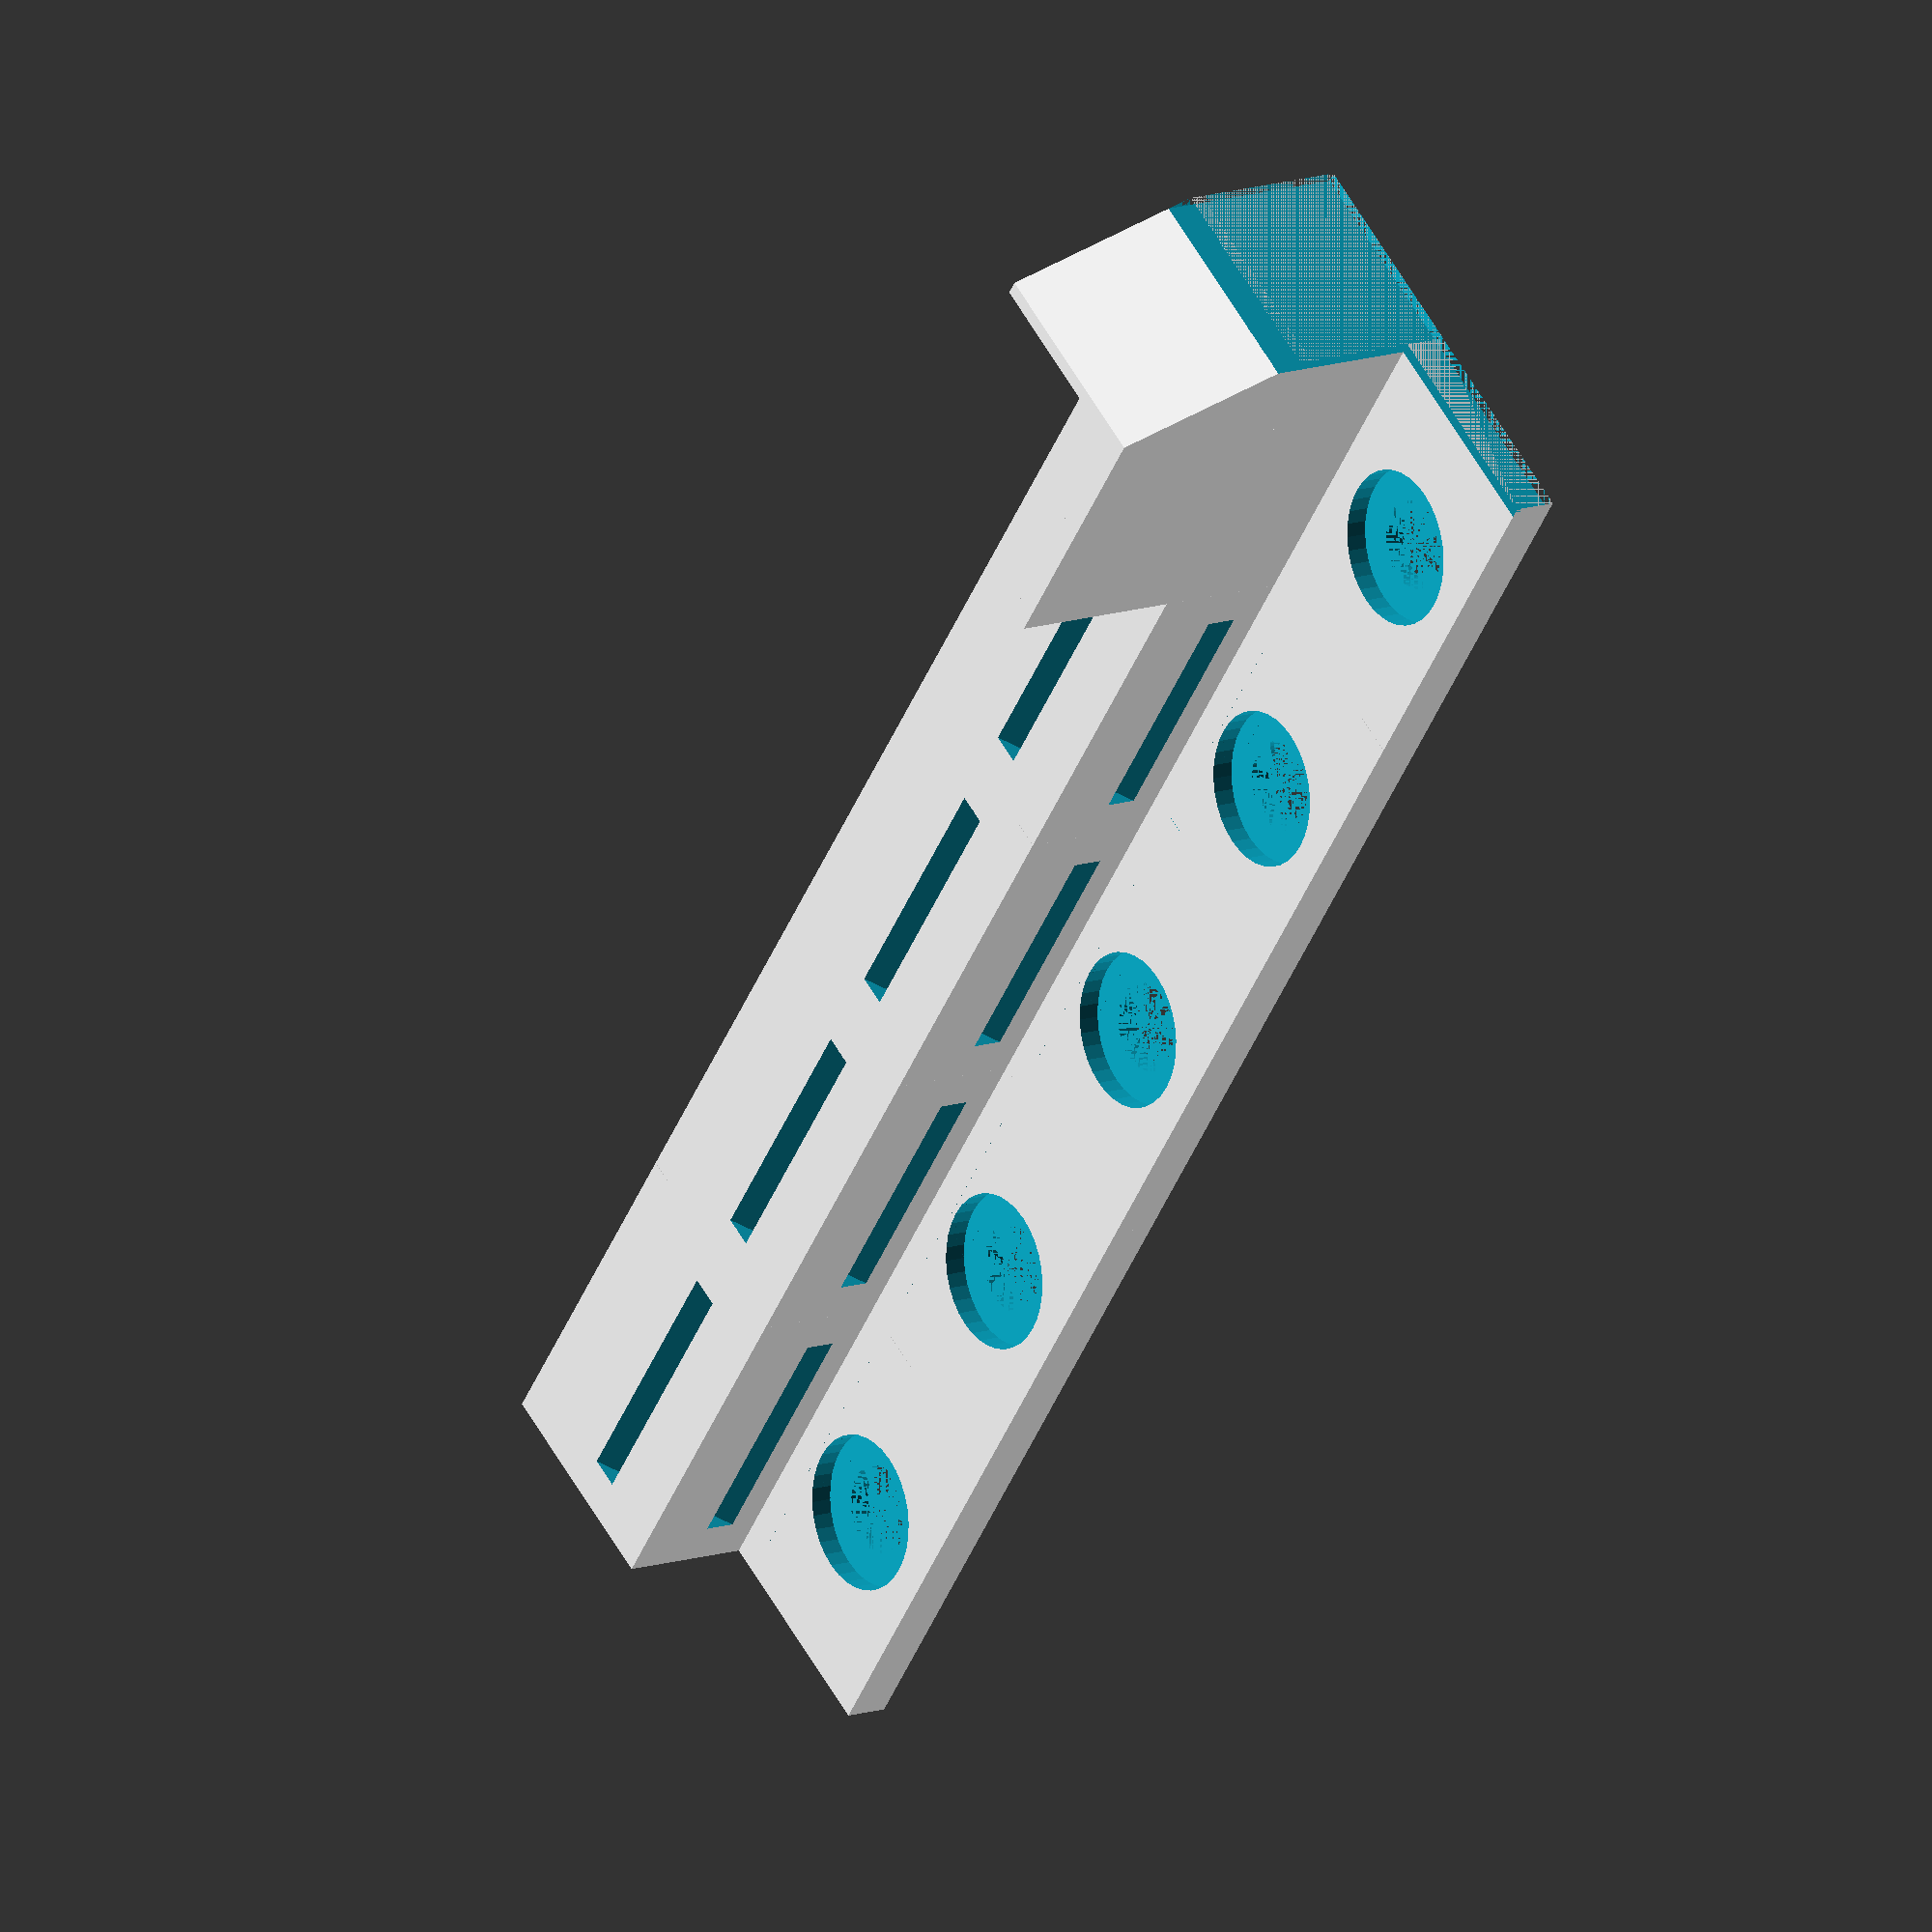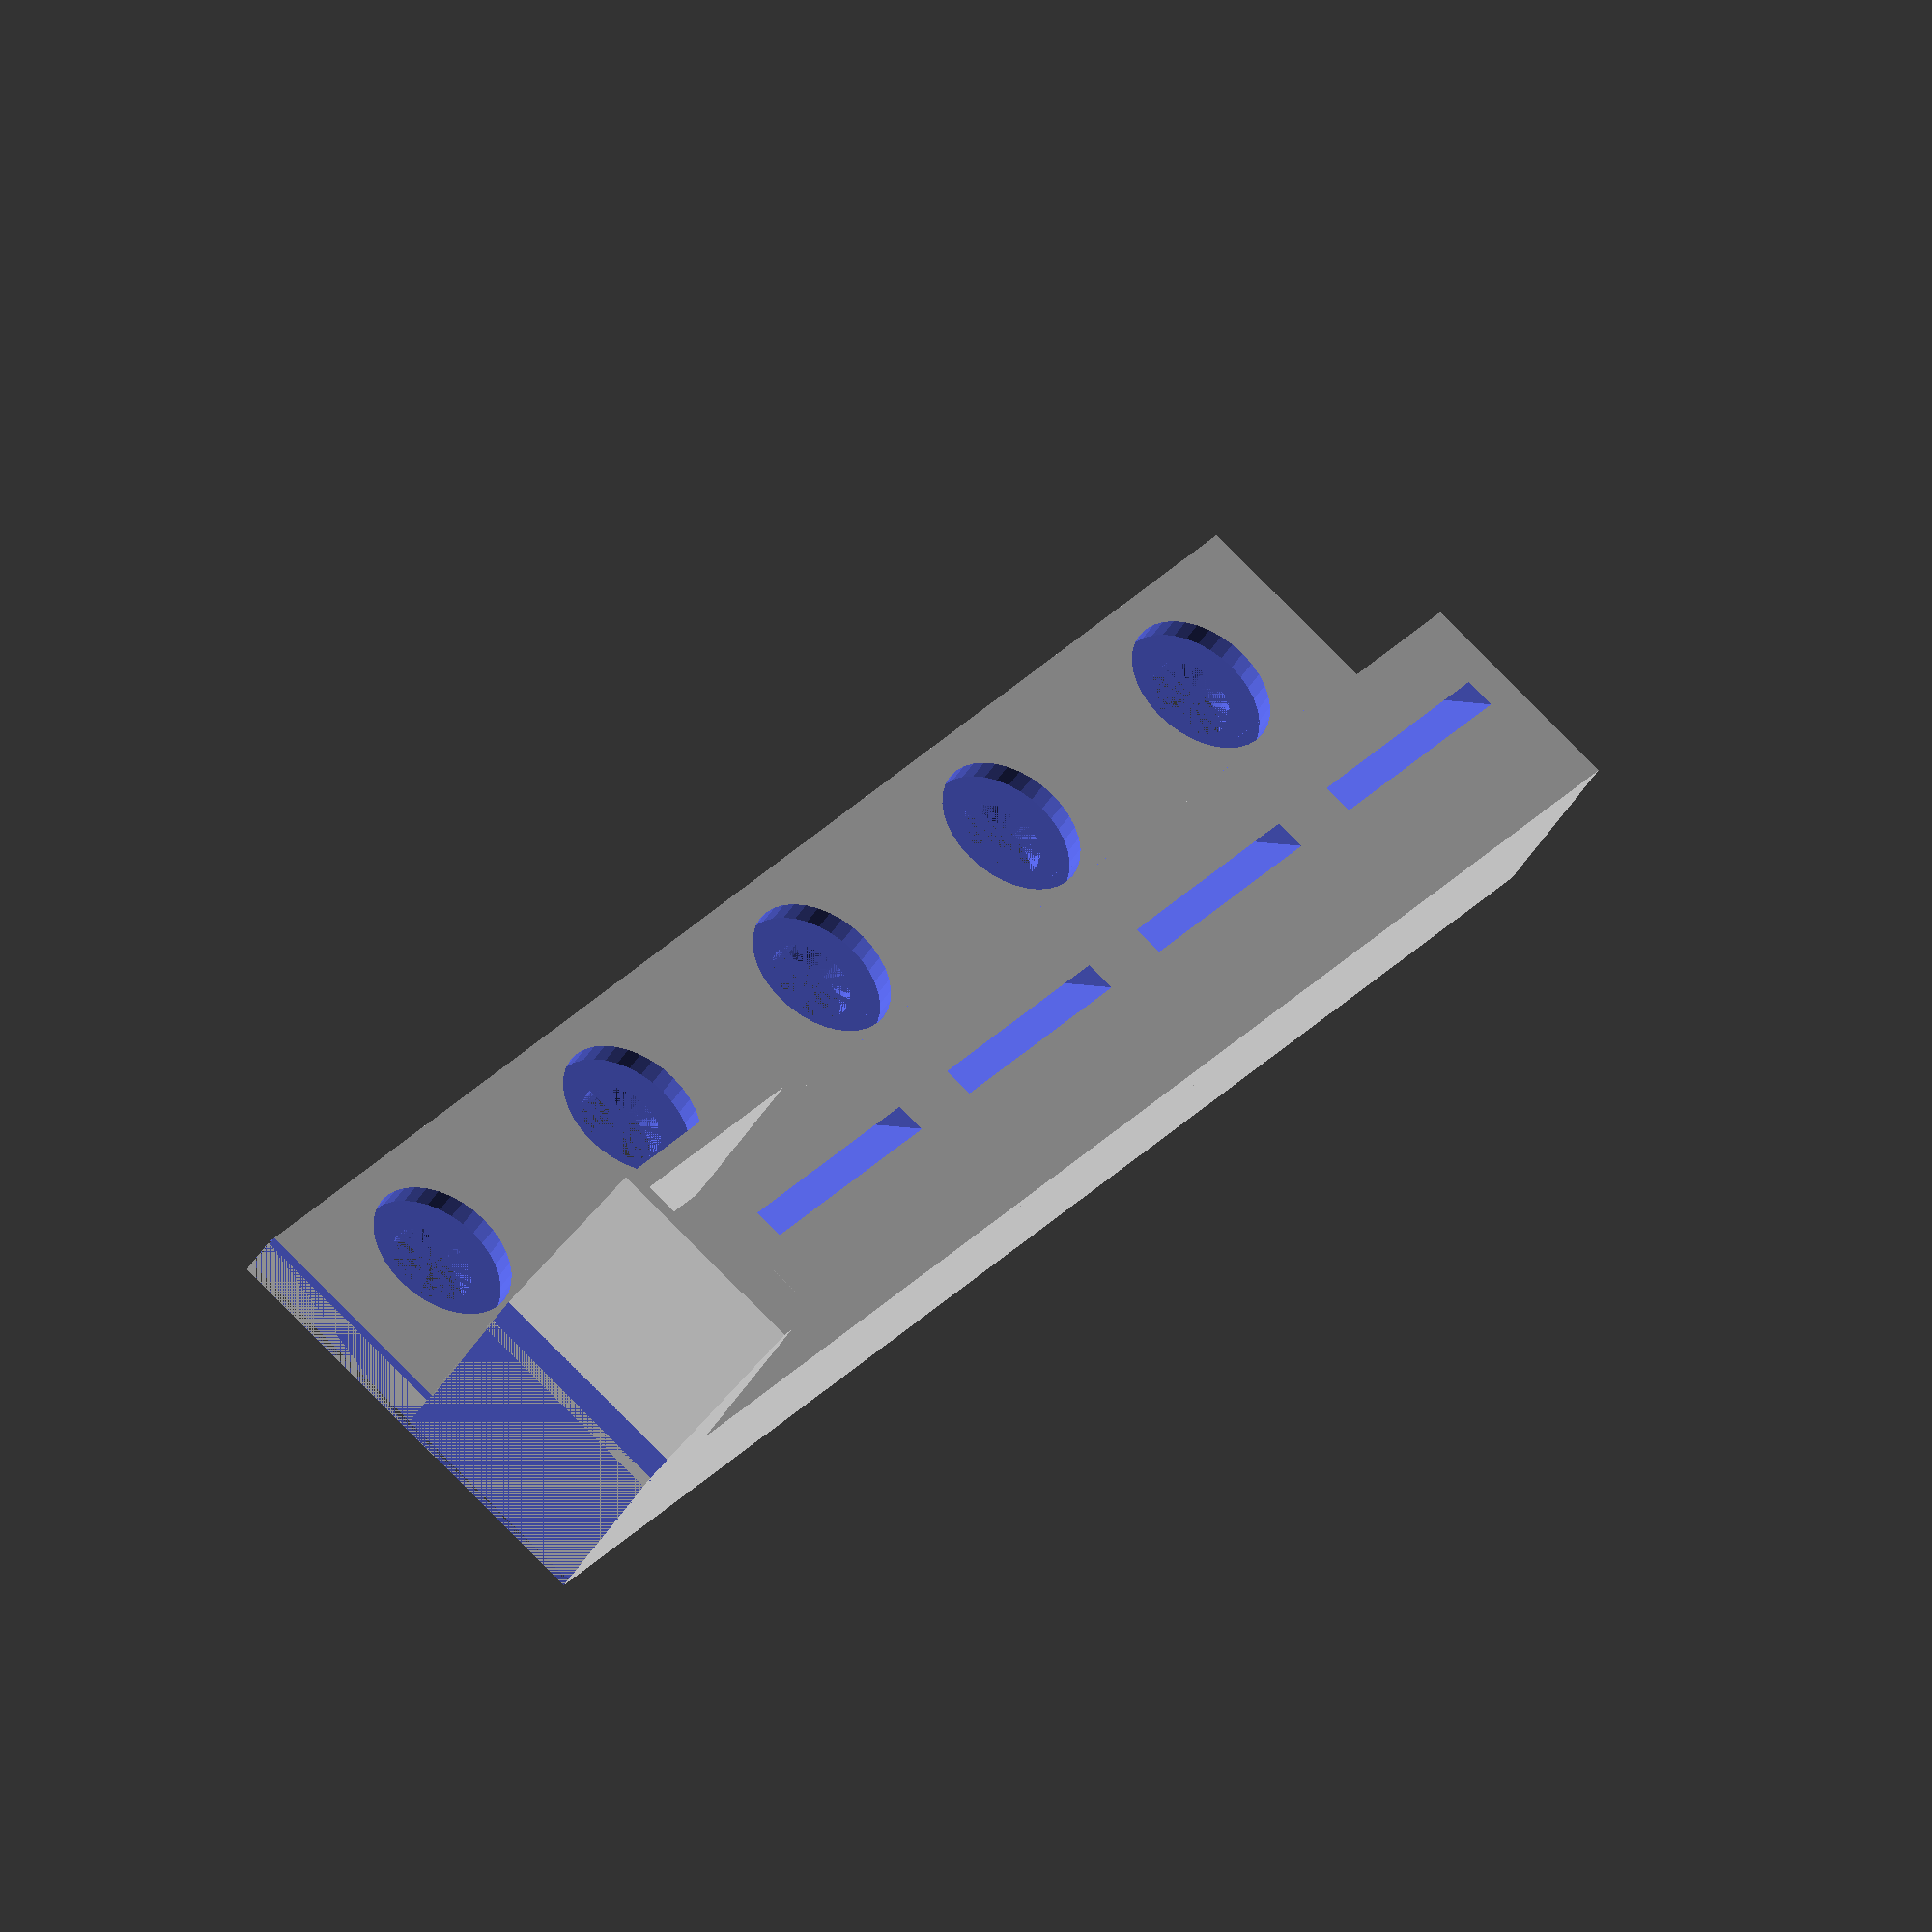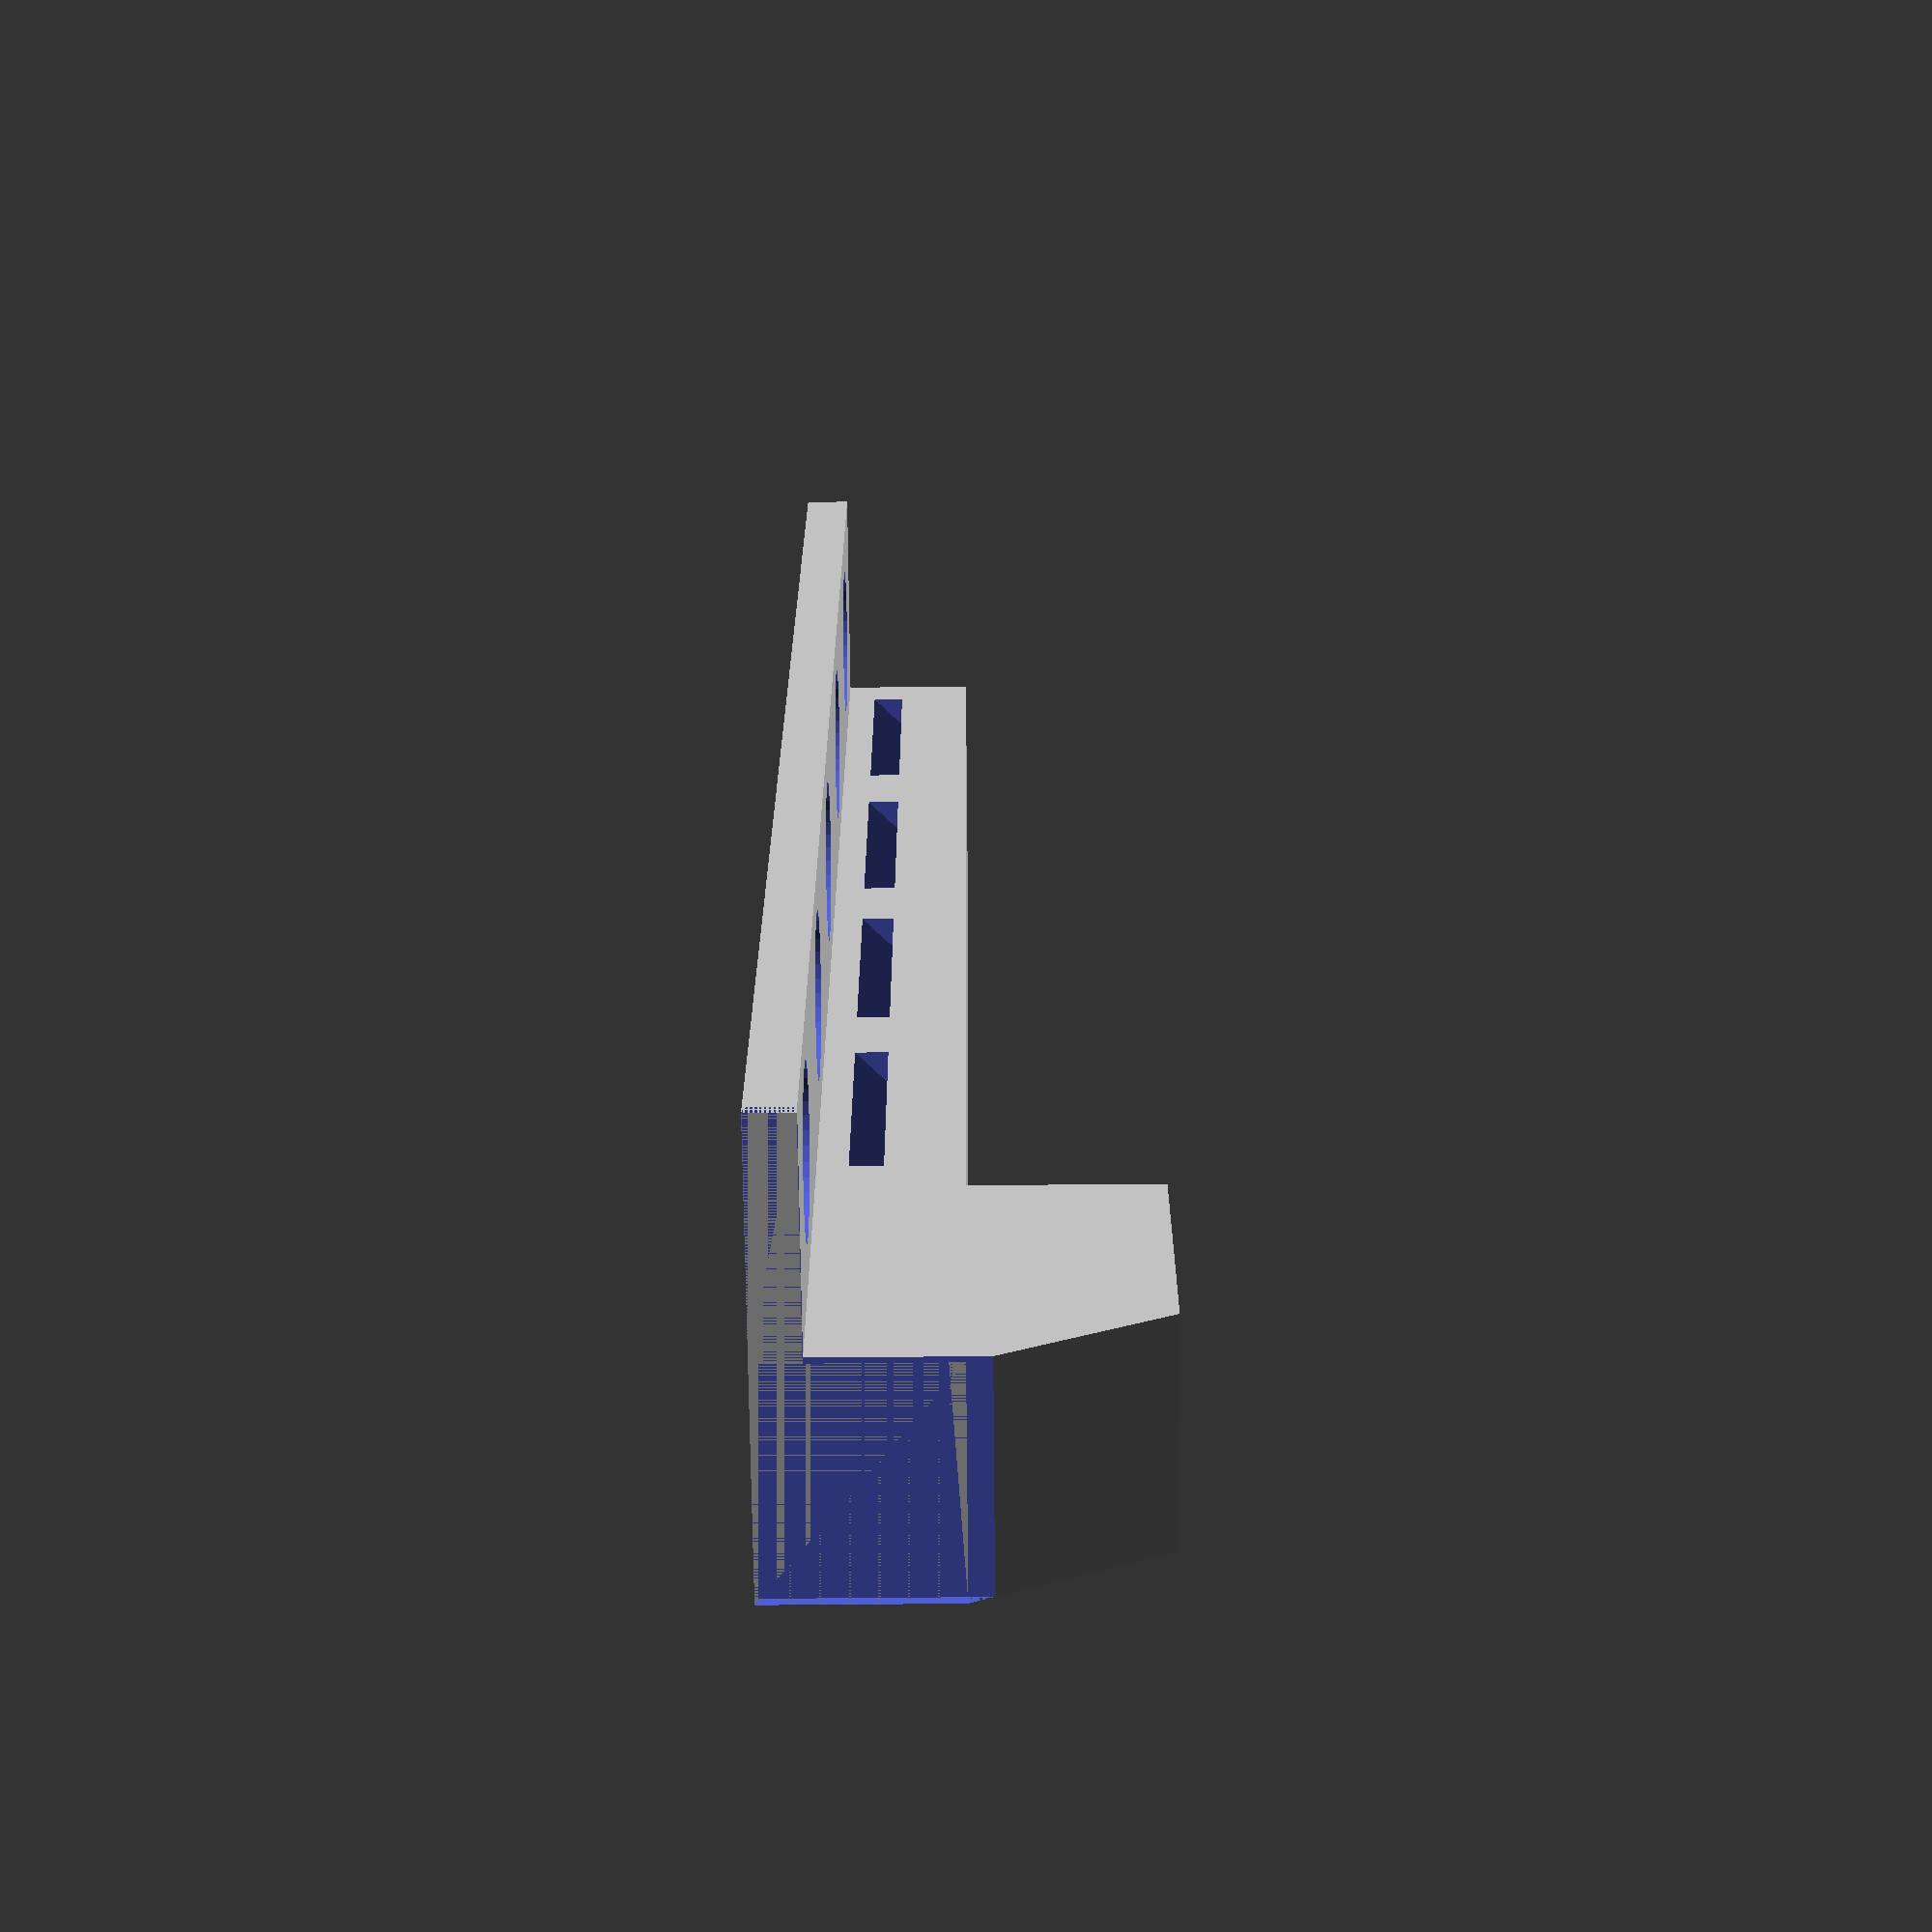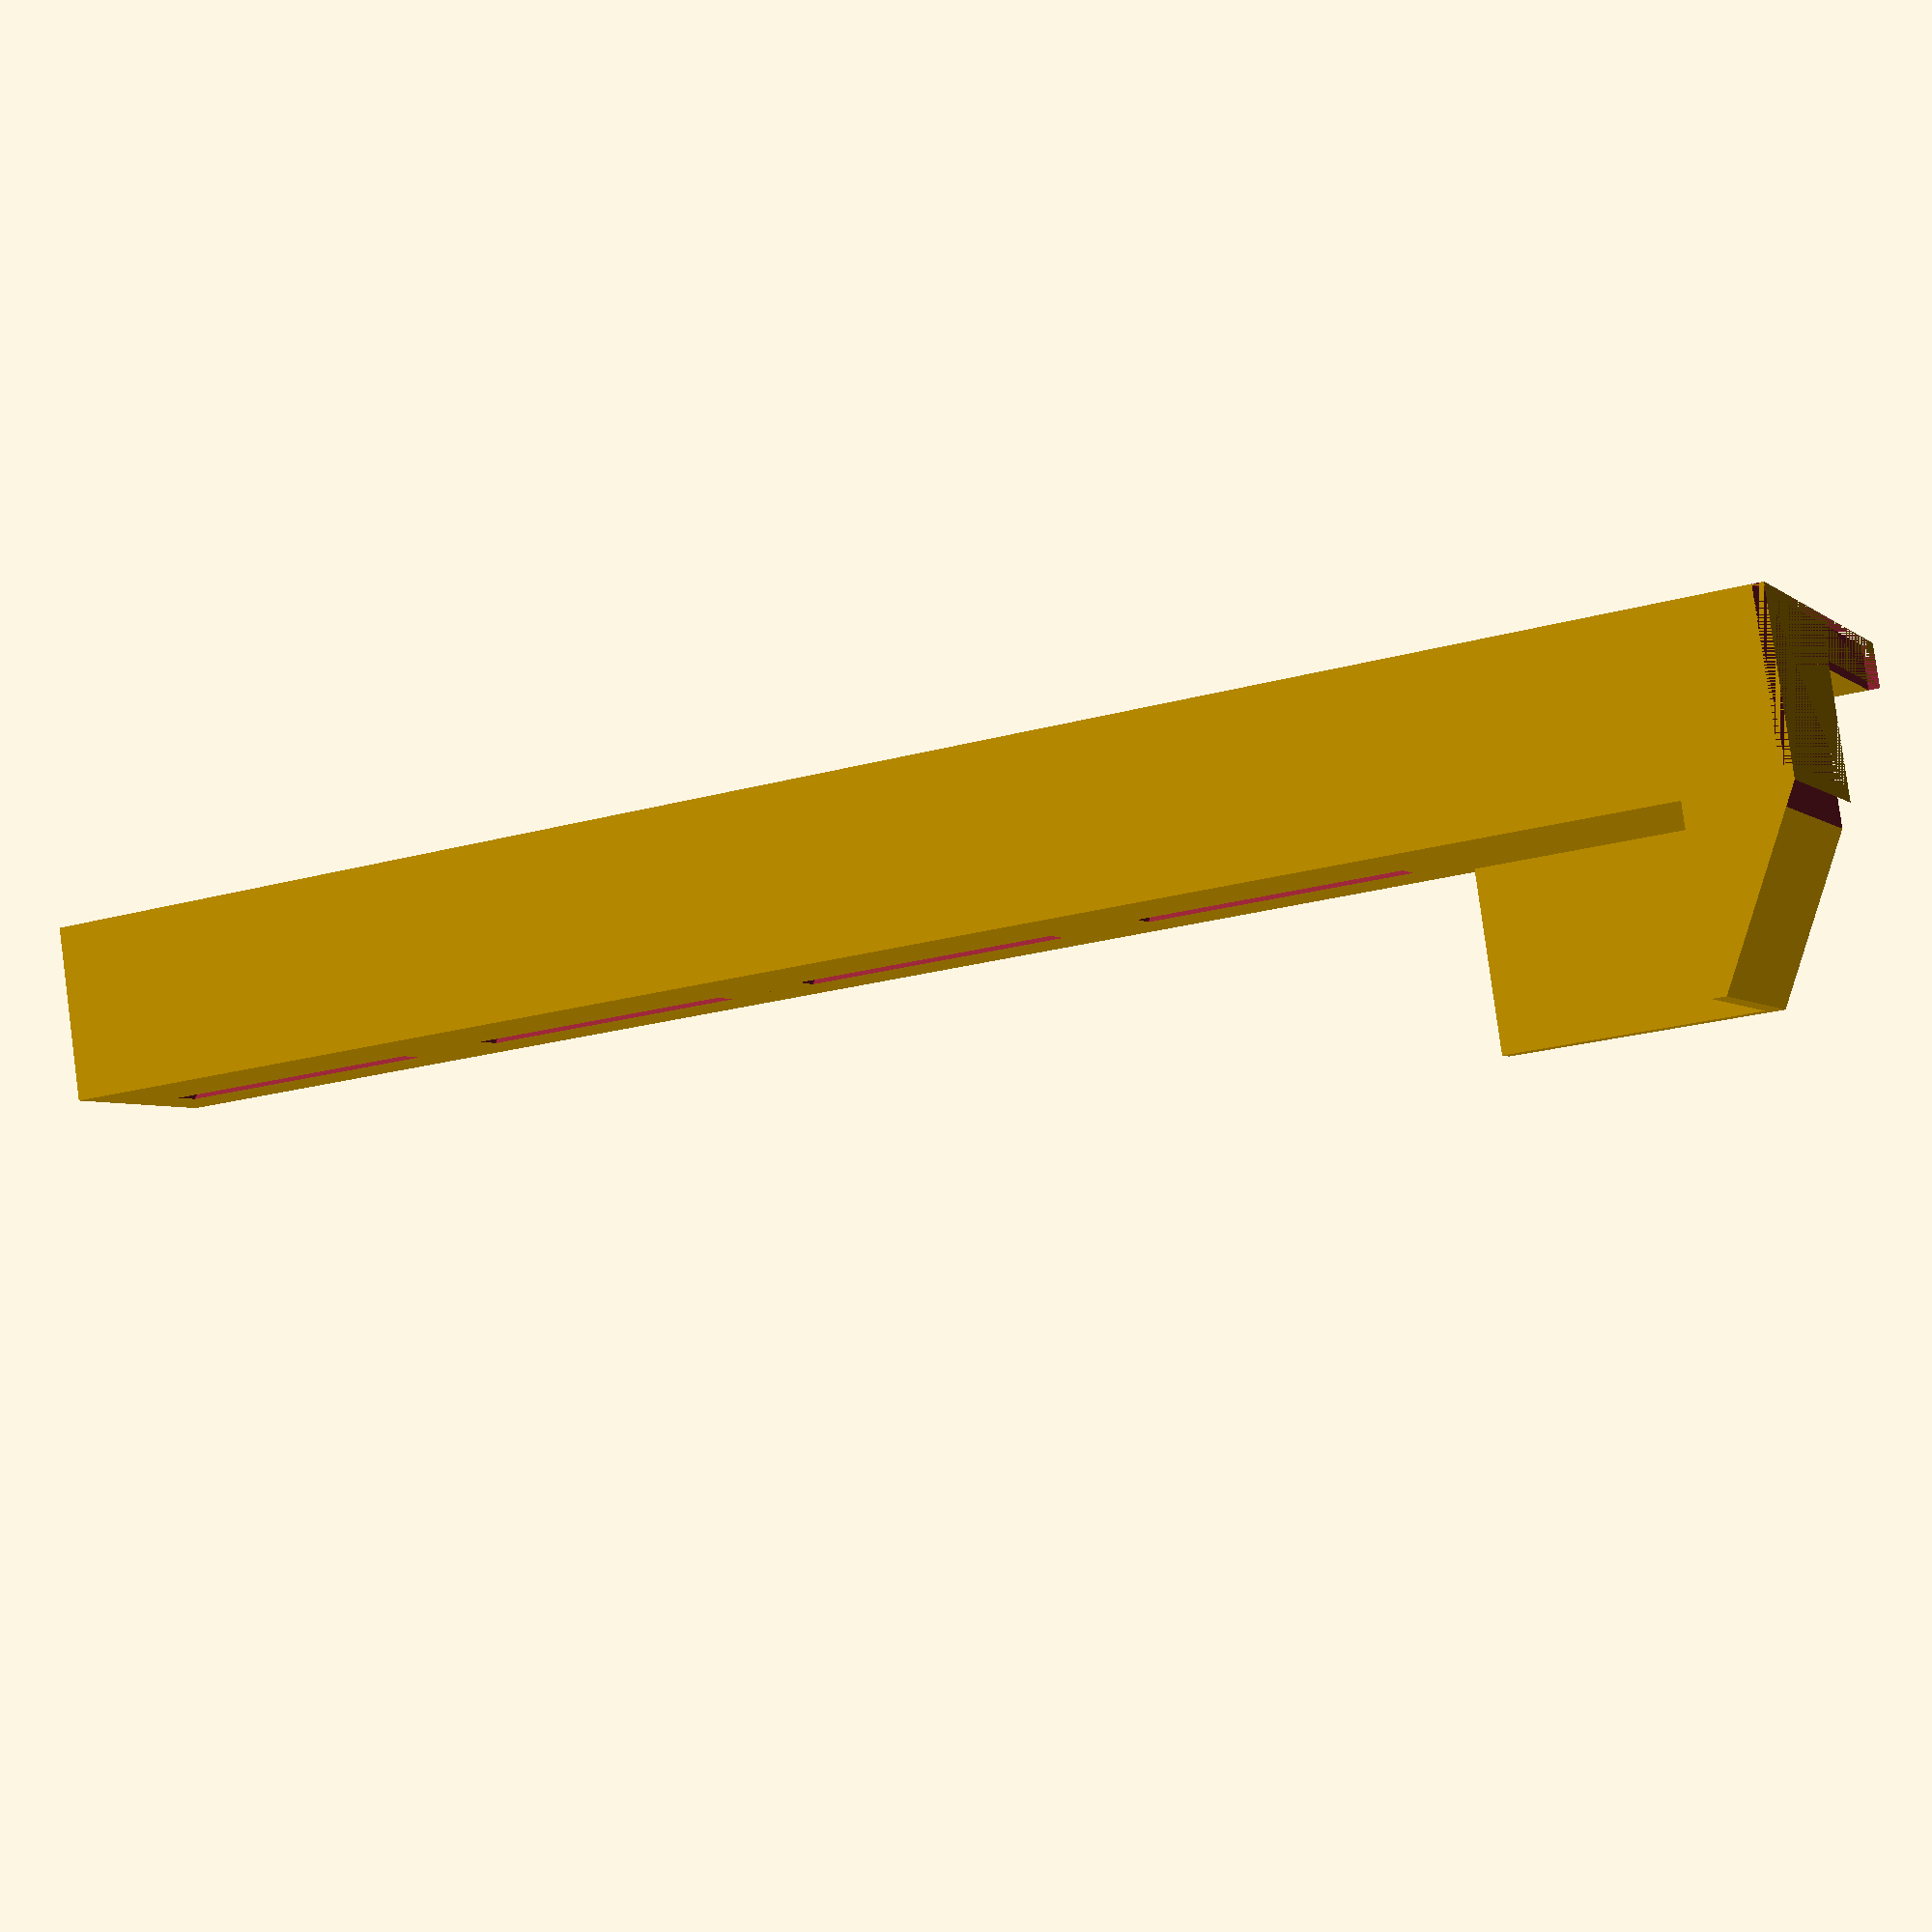
<openscad>
// Structured Media Center bracket generator
// Copyright 2018 - Mike Ryan (falter@gmail.com)

/* [Spacing] */
// Spacing between holes (center-to-center) of rows, in inches.
row_spacing_inches=1;
// Spacing between holes (center-to-center) of columns, in inches.
col_spacing_inches=[3,3,0.625];

/* [Main] */
part = "left"; // [left:Left Mount, right:Right Mount]
// number of rows
numberOfRows = 5; // [1:12]

/* [End Stop and Device Width Options] */


/* [Flange Options] */
// Type of Flange in Row 1
flange01 = 2; // [0:None, 1:Blank, 2:Hole]
// Type of Flange in Row 2
flange02 = 2; // [0:None, 1:Blank, 2:Hole]
// Type of Flange in Row 3
flange03 = 2; // [0:None, 1:Blank, 2:Hole]
// Type of Flange in Row 4
flange04 = 2; // [0:None, 1:Blank, 2:Hole]
// Type of Flange in Row 5
flange05 = 2; // [0:None, 1:Blank, 2:Hole]
// Type of Flange in Row 6
flange06 = 0; // [0:None, 1:Blank, 2:Hole]
// Type of Flange in Row 7
flange07 = 0; // [0:None, 1:Blank, 2:Hole]
// Type of Flange in Row 8
flange08 = 0; // [0:None, 1:Blank, 2:Hole]
// Type of Flange in Row 9
flange09 = 0; // [0:None, 1:Blank, 2:Hole]
// Type of Flange in Row 10
flange10 = 0; // [0:None, 1:Blank, 2:Hole]
// Type of Flange in Row 11
flange11 = 0; // [0:None, 1:Blank, 2:Hole]
// Type of Flange in Row 12
flange12 = 0; // [0:None, 1:Blank, 2:Hole]

/* [Support Block Options] */
// If set, a supportBlockXOffsetInches will be determined that will fit a device of deviceWidthInInches width
deviceWidthInInches = 0;

// support block x offset in inches
supportBlockXOffsetInches = 0.625;

// support block width in inches
supportBlockWidthInches = 0.625;

// support block x offset in inches
sideStopWidthInches= 0.0625;

// end stop height in inches
endStopHeightInches = 0.5;
// end stop width in inches
endStopWidthInches = 0.625;
// strap slot width in inches
strapSlotWidthInches = 0.75;
// Type of Support Block in Row 1
support_block01 = 5; // [ 0:None, 1:Block, 2:BlockWithStrap, 3:EndStop, 4:SideStop, 5:EndStopWithSideStop ]
// Type of Support Block in Row 2
support_block02 = 2; // [ 0:None, 1:Block, 2:BlockWithStrap, 3:EndStop, 4:SideStop, 5:EndStopWithSideStop ]
// Type of Support Block in Row 3
support_block03 = 2; // [ 0:None, 1:Block, 2:BlockWithStrap, 3:EndStop, 4:SideStop, 5:EndStopWithSideStop ]
// Type of Support Block in Row 4
support_block04 = 2; // [ 0:None, 1:Block, 2:BlockWithStrap, 3:EndStop, 4:SideStop, 5:EndStopWithSideStop ]
// Type of Support Block in Row 5
support_block05 = 2; // [ 0:None, 1:Block, 2:BlockWithStrap, 3:EndStop, 4:SideStop, 5:EndStopWithSideStop ]
// Type of Support Block in Row 6
support_block06 = 0; // [ 0:None, 1:Block, 2:BlockWithStrap, 3:EndStop, 4:SideStop, 5:EndStopWithSideStop ]
// Type of Support Block in Row 7
support_block07 = 0; // [ 0:None, 1:Block, 2:BlockWithStrap, 3:EndStop, 4:SideStop, 5:EndStopWithSideStop ]
// Type of Support Block in Row 8
support_block08 = 0; // [ 0:None, 1:Block, 2:BlockWithStrap, 3:EndStop, 4:SideStop, 5:EndStopWithSideStop ]
// Type of Support Block in Row 9
support_block09 = 0; // [ 0:None, 1:Block, 2:BlockWithStrap, 3:EndStop, 4:SideStop, 5:EndStopWithSideStop ]
// Type of Support Block in Row 10
support_block10 = 0; // [ 0:None, 1:Block, 2:BlockWithStrap, 3:EndStop, 4:SideStop, 5:EndStopWithSideStop ]
// Type of Support Block in Row 11
support_block11 = 0; // [ 0:None, 1:Block, 2:BlockWithStrap, 3:EndStop, 4:SideStop, 5:EndStopWithSideStop ]
// Type of Support Block in Row 12
support_block12 = 0; // [ 0:None, 1:Block, 2:BlockWithStrap, 3:EndStop, 4:SideStop, 5:EndStopWithSideStop ]

/* [Hidden] */
inch = 25.4;
$fn = 36;
// Constants
FLANGE_NONE  = 0;
FLANGE_BLANK = 1;
FLANGE_HOLE  = 2;

SUPPORT_BLOCK_NONE = 0;
SUPPORT_BLOCK_BLOCK = 1;
SUPPORT_BLOCK_WITH_STRAP = 2;
SUPPORT_BLOCK_WITH_END_STOP = 3;
SUPPORT_BLOCK_WITH_SIDE_STOP = 4;
SUPPORT_BLOCK_WITH_END_STOP_AND_SIDE_STOP = 5;


vertical_hole_spacing = row_spacing_inches * inch;
hole_diameter = 1/4 * inch;
hole_thickness = 1/16 * inch;
countersunk_hole_diameter = 7/16 * inch;
flange_thickness = 1/8 * inch;
flange_width_max = 5/8 * inch;
stop_side_width = sideStopWidthInches * inch;

function calc_block_x_offset_for_width(width, column = 0, r = -1) = r >= 0 ? r : calc_block_x_offset_for_width(width, column+1, r=((col_right_flange_offset(column) - col_left_flange_offset(0) - width)/2 - stop_side_width));


support_block_x_offset = deviceWidthInInches > 0 ? calc_block_x_offset_for_width(deviceWidthInInches*inch) : supportBlockXOffsetInches*inch;

flange_rows = [flange01,flange02,flange03,flange04,flange05,flange06,flange07,flange08,flange09,flange10,flange11,flange12];
support_block_rows = [support_block01,support_block02,support_block03,support_block04,support_block05,support_block06,support_block07,support_block08,support_block09,support_block10,support_block11,support_block12];

print_part();

module print_part() {
    if (part == "left") {
        make_mount();
    } else if (part == "right") {
        mirror([1,0,0]) make_mount();

    }
}

module make_mount() {
    scmMount(num_rows=numberOfRows,
                    stop_height=endStopHeightInches*inch,
                    support_block_width=supportBlockWidthInches * inch,
                    flange_rows=flange_rows,
                    support_block_rows=support_block_rows,
                    support_block_x_offset=support_block_x_offset,
                    stop_bottom_width=endStopWidthInches * inch,
                    stop_side_width=stop_side_width,
                    strap_slot_width=strapSlotWidthInches * inch
    );
}


function col_hole_offset(x = 0, i = 0, r = 0) =  i < x ? col_hole_offset(x, i + 1, r + col_spacing_inches[i%len(col_spacing_inches)]) : r*inch+flange_width_max/2;
function col_left_flange_offset(x) =  col_hole_offset(x) - flange_width_max/2;
function col_right_flange_offset(x) =  col_hole_offset(x) + flange_width_max/2;
function col_capacity(x) = col_right_flange_offset(x) - col_left_flange_offset(0) - 2*(support_block_x_offset+stop_side_width);
function row_hole_offset(y) = vertical_hole_spacing/2 + y * vertical_hole_spacing;
function row_offset_min(y) = row_hole_offset(y) - vertical_hole_spacing/2;
function row_offset_max(y) = row_offset_min(y) + vertical_hole_spacing;



module cabinetHoles() {
    holes(5,25,5);
}

module scmMount(num_rows=3,
                    strap_slot_width=0.75*inch, 
                    support_block_x_offset=flange_width_max,
                    support_block_width=0.5*inch, 
                    support_block_height=0.5*inch, 
                    flange_rows=[],
                    support_block_rows=[],
                    stop_side_width=1/16*inch,
                    stop_height=0.5*inch, 
                    stop_bottom_length=0.25*inch,
                    stop_bottom_width=0.5*inch,
                    ) {
    
    // TODO: use assert?
    if (support_block_x_offset < 0) {
        echo("ERROR: support_block_x_offset cannot be < 0");
    }

    all_rows = [ for ( zz = [0:1:num_rows-1] ) zz ] ;
    flange_width = max(flange_width_max, support_block_x_offset);
    flange_length = row_hole_offset(num_rows-1) + vertical_hole_spacing/2;
    flange_dims = [flange_width, vertical_hole_spacing, flange_thickness];
    support_block_dims = [support_block_width, vertical_hole_spacing, support_block_height];
    stop_bottom_dims = [stop_bottom_width, stop_bottom_length, stop_height];

    difference() {
        union() {
            for (x=[0:1:num_rows-1]) {
                translate([0,row_offset_min(x)]) {
                    // Create the flanges.
                    make_flange(flange_dims, flange_rows[x]);

                    translate([support_block_x_offset, 0, 0]) {
                        // Create the support blocks
                        if (support_block_rows[x] == SUPPORT_BLOCK_NONE) {
                            // NOP
                        } else if (support_block_rows[x] == SUPPORT_BLOCK_BLOCK) {
                            basic_support_block(support_block_dims);
                        } else if (support_block_rows[x] == SUPPORT_BLOCK_WITH_STRAP) {
                            strap_support(support_block_dims, strap_slot_width);
                        } else if (support_block_rows[x] == SUPPORT_BLOCK_WITH_END_STOP_AND_SIDE_STOP) {
                            make_stop_block(support_block_dims, stop_bottom_dims, stop_side_width);
                        } else if (support_block_rows[x] == SUPPORT_BLOCK_WITH_END_STOP) {
                            make_stop_block(support_block_dims, stop_bottom_dims, 0);
                        } else if (support_block_rows[x] == SUPPORT_BLOCK_WITH_SIDE_STOP) {
                            make_stop_block(support_block_dims, [0,0,stop_bottom_dims[2]], stop_side_width);
                        }

                    }
                }
            }
        }
        // Trim both the ends
        translate([0,0,0]) cube([support_block_x_offset + support_block_width, 1/32*inch, support_block_height+stop_height]);
        translate([0,row_offset_max(num_rows-1),0]) cube([support_block_x_offset + support_block_width, 1/32*inch, support_block_height+stop_height]);
    }

}

module basic_support_block(support_block_dims) {
    cube(support_block_dims);
}

module make_flange(flange_dims, mode) {
    difference() {
        if (mode == FLANGE_BLANK) {
            cube(flange_dims);
        } else if (mode == FLANGE_HOLE) {
            difference() {
                cube(flange_dims);
                hole(0,0);
            }
        } else if (mode == FLANGE_NONE) {
            // Nop

        } else {
            echo("ERROR: unknown flange mode: ", mode);
        }
    }
}

module strap_support(support_block_dims, strap_slot_width) {
    difference() {
        basic_support_block(support_block_dims);
        translate([0, support_block_dims[1]/2, 1/4*inch]) {
            rotate(a=[0,-45,0]) cube([1*inch, strap_slot_width, (1/16)*inch], center=true);
        };
    }
}

module make_stop_block(support_block_dims, stop_bottom_dims, stop_side_width) {
    basic_support_block(support_block_dims);
    translate([0,0,support_block_dims[2]-1]) {
        // Make bottom stop
        if (stop_bottom_dims[0] > 0 && stop_bottom_dims[1] > 0 && stop_bottom_dims[2] > 0) {
            hull() {
                cube([stop_bottom_dims[0], 1, 1]);
                translate([0,stop_bottom_dims[1],0])
                    cube([stop_bottom_dims[0], 1, stop_bottom_dims[2]+1]);
            }
        }
        // Make side stop
        if (stop_side_width > 0) {
                hull() {
                    translate([0,stop_bottom_dims[1]])
                        cube([stop_side_width,1,stop_bottom_dims[2]+1]);
                    translate([0,row_offset_max(0)-1, 0])
                        cube([stop_side_width,1,stop_bottom_dims[2]+1]);
                }
        }
    }
}

module holeOffset(column, row) {
    translate([col_hole_offset(column), row_hole_offset(row)]) children();
}

module hole(column, row) {
    holeOffset(column,row) {
        cylinder(d=hole_diameter, h = hole_thickness);
        translate([0,0,hole_thickness])
            cylinder(d=countersunk_hole_diameter, h = 10);
    }
}

// Lays out a pattern of holes 
module holes(columns, rows, height) {
    for (x=[0:1:columns]) {
        for (y=[0:1:rows]) {
            hole(x,y, height);
        }
    }
}
</openscad>
<views>
elev=167.1 azim=37.3 roll=127.7 proj=o view=solid
elev=42.8 azim=36.8 roll=331.3 proj=o view=solid
elev=249.2 azim=179.5 roll=269.5 proj=p view=solid
elev=277.0 azim=247.0 roll=352.4 proj=p view=wireframe
</views>
